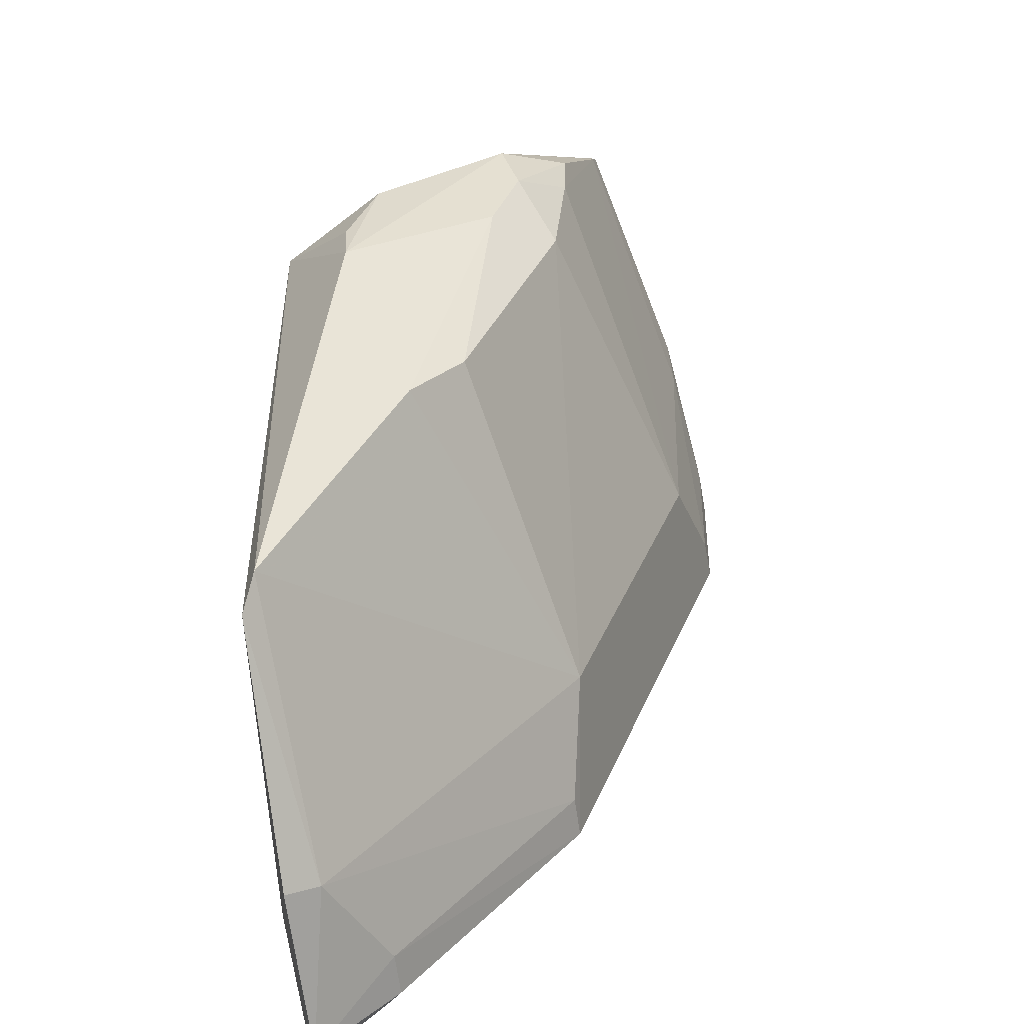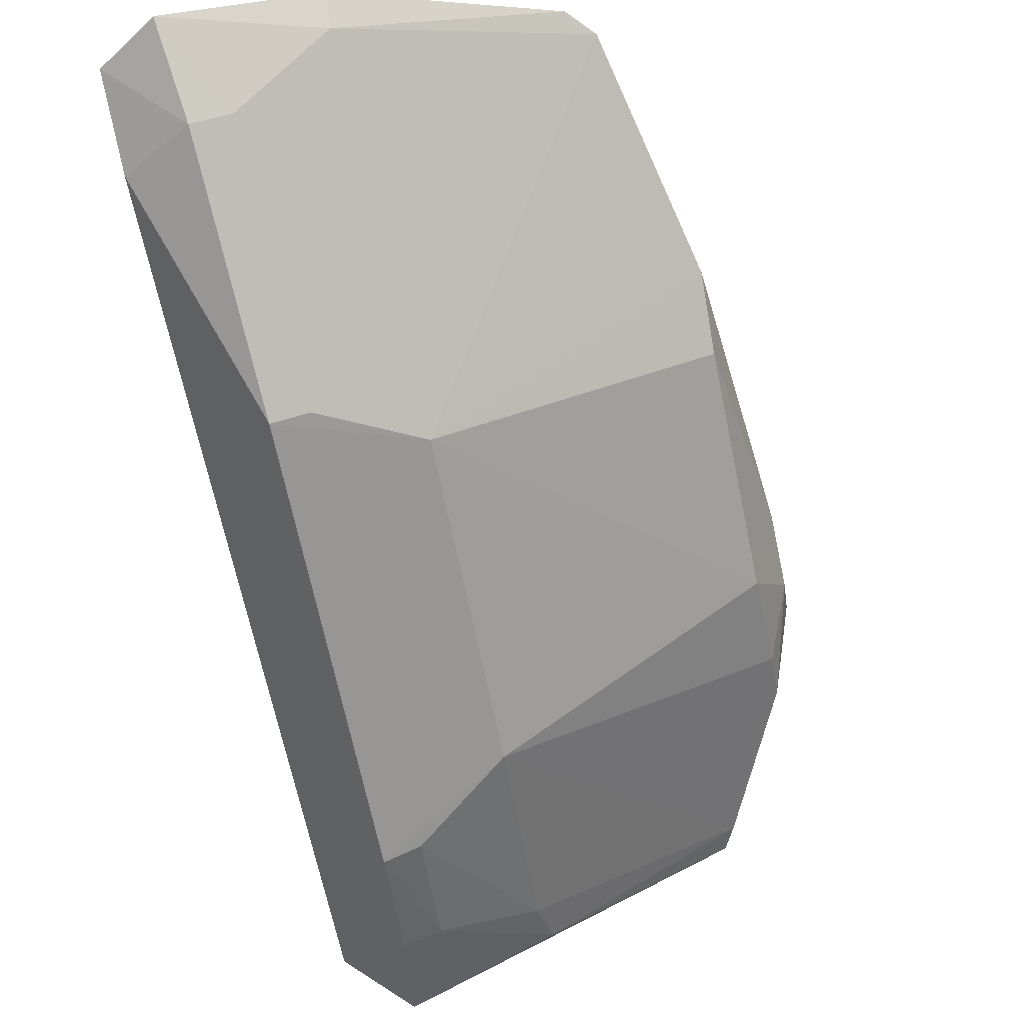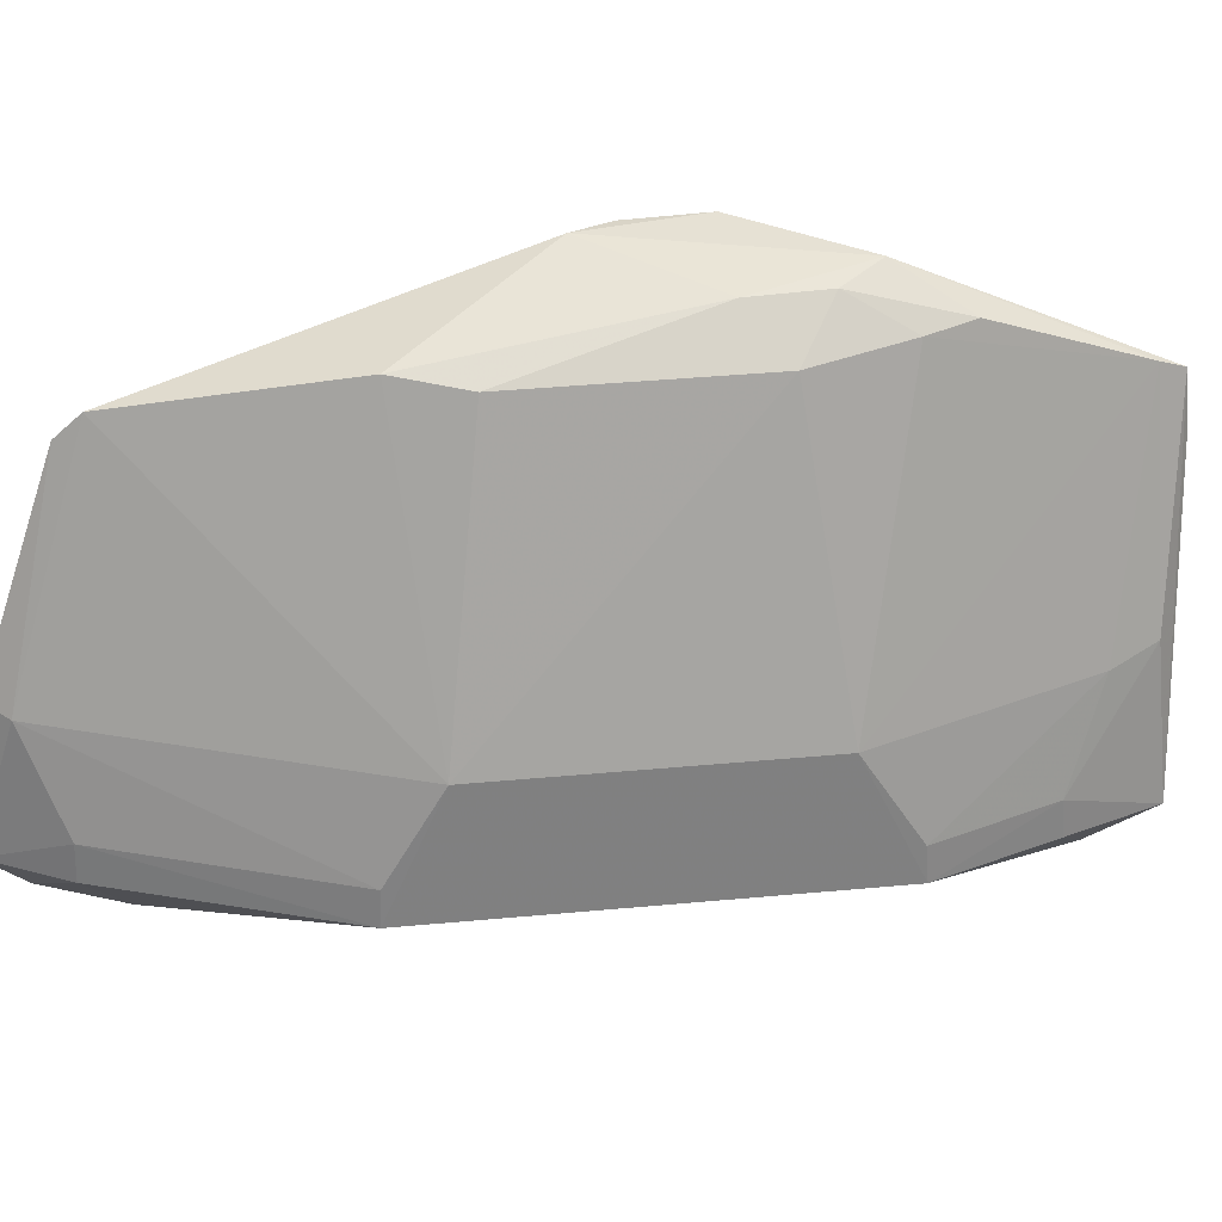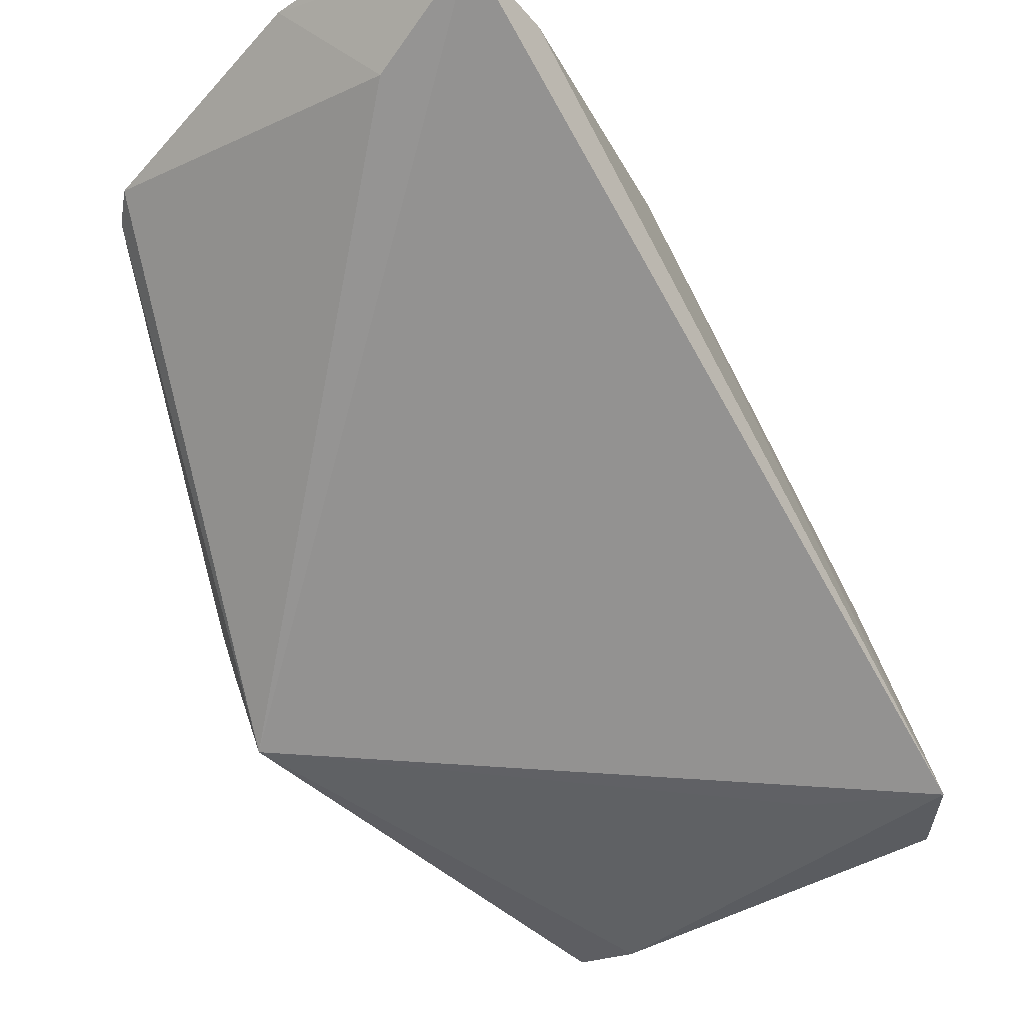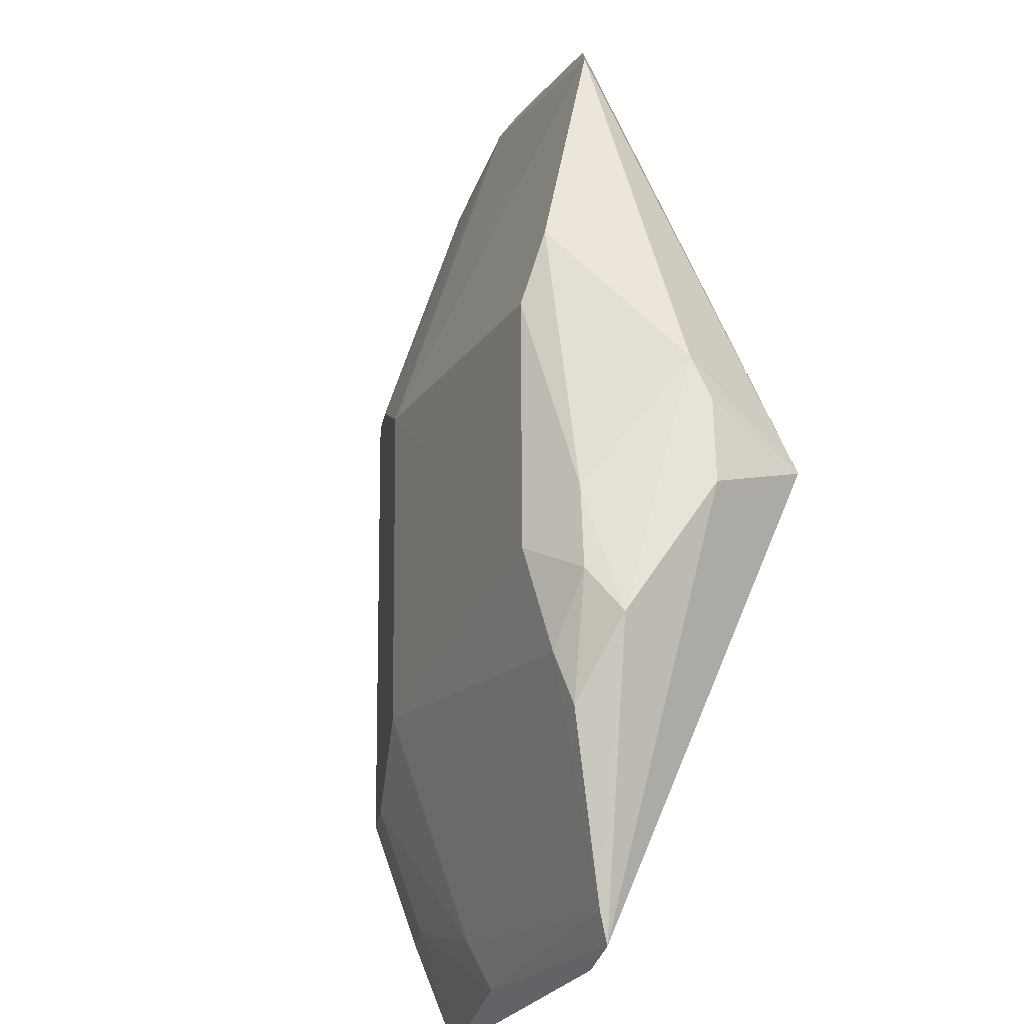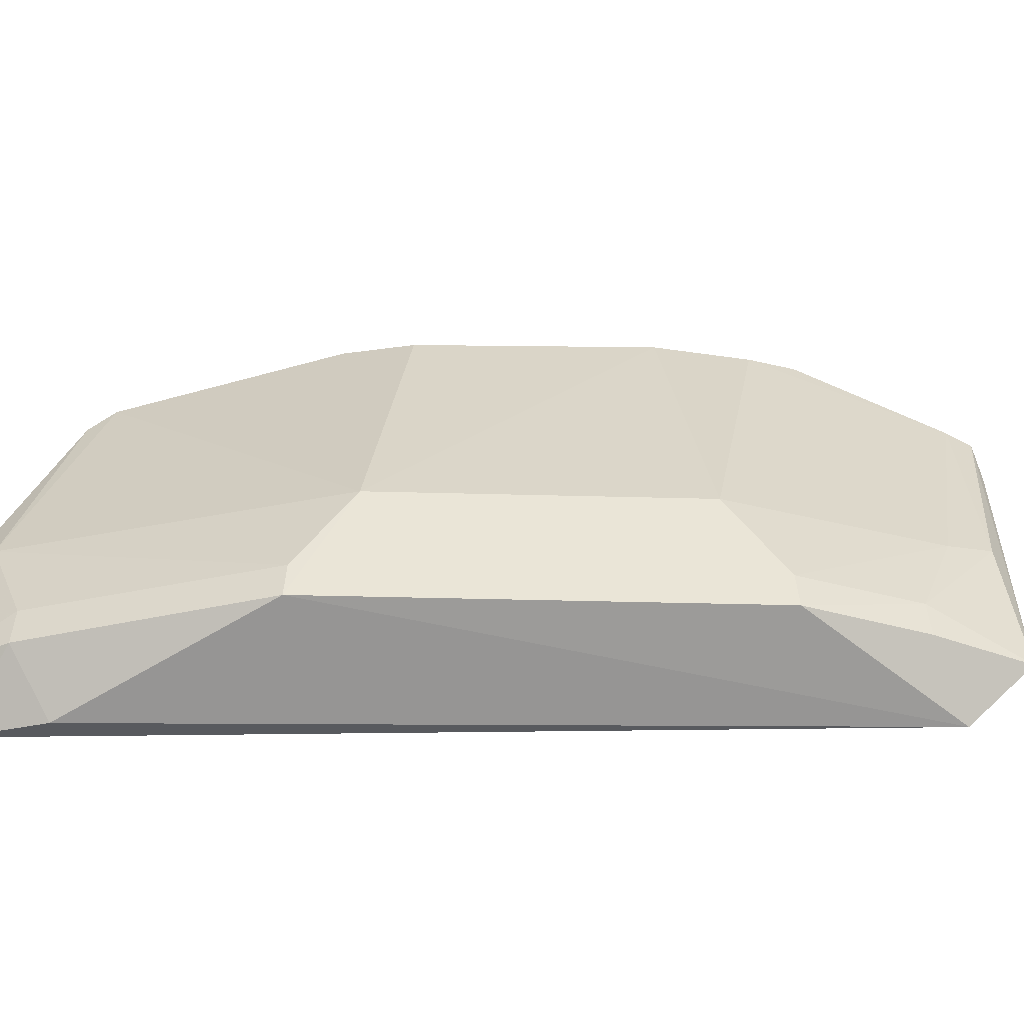
<metadata>
{"format":"obj","ext":"obj","renderer":"f3d","projection":"perspective","resolution":1024,"background":"white","views":[{"elev":33.2,"azim":154.4,"up":"+Z"},{"elev":69.5,"azim":-105.9,"up":"+Y"},{"elev":40.0,"azim":-141.5,"up":"+Z"},{"elev":-16.0,"azim":130.8,"up":"+Y"},{"elev":63.2,"azim":-45.8,"up":"+Z"},{"elev":-37.2,"azim":-137.0,"up":"+Z"}]}
</metadata>
<code>
v -0.2554 0.08705 0.4479
v -0.08723 0.2792 0.3395
v -0.146 0.13 0.4593
v -0.08412 0.2898 0.3538
v -0.2518 0.1684 0.3554
v -0.08646 0.2542 0.4476
v -0.1684 0.2518 0.3554
v -0.2633 0.1214 0.3395
v -0.08906 0.2593 0.3668
v -0.2036 0.1438 0.4758
v -0.1079 0.2823 0.3552
v -0.2584 0.08859 0.4335
v -0.1092 0.2691 0.3387
v -0.08263 0.2805 0.3926
v -0.168 0.137 0.4766
v -0.1602 0.2052 0.4651
v -0.2203 0.1371 0.4676
v -0.2442 0.1194 0.3668
v -0.2782 0.1135 0.3538
v -0.09142 0.2797 0.3912
v -0.2056 0.1299 0.4772
v -0.1484 0.1629 0.4765
v -0.2363 0.1757 0.39
v -0.2061 0.1602 0.4657
v -0.267 0.1382 0.3553
v -0.1072 0.2809 0.3653
v -0.1757 0.2363 0.39
v -0.2263 0.1251 0.4682
v -0.1528 0.1521 0.476
v -0.09146 0.2491 0.4541
v -0.1424 0.2144 0.4668
v -0.1894 0.1585 0.4753
v -0.2655 0.1374 0.3651
v -0.1676 0.2502 0.3651
v -0.2516 0.09286 0.4509
v -0.2502 0.1676 0.3651
v -0.2692 0.1089 0.3939
v -0.2643 0.1216 0.3911
f 8 2 3
f 8 5 7
f 9 6 3
f 9 3 2
f 11 4 2
f 12 3 1
f 13 8 7
f 13 2 8
f 13 11 2
f 13 7 11
f 14 9 2
f 14 2 4
f 14 6 9
f 15 1 3
f 18 12 8
f 18 8 3
f 18 3 12
f 19 12 1
f 19 8 12
f 20 14 4
f 20 6 14
f 21 1 15
f 22 21 15
f 23 7 5
f 24 17 10
f 24 23 17
f 25 5 8
f 25 8 19
f 26 20 4
f 26 4 11
f 26 11 7
f 27 7 23
f 27 24 16
f 27 23 24
f 28 21 10
f 28 10 17
f 29 22 15
f 29 15 3
f 29 3 22
f 30 22 3
f 30 3 6
f 30 6 20
f 30 20 27
f 31 22 30
f 31 30 27
f 31 27 16
f 32 10 21
f 32 21 22
f 32 22 31
f 32 31 16
f 32 24 10
f 32 16 24
f 33 5 25
f 33 25 19
f 34 26 7
f 34 7 27
f 34 27 20
f 34 20 26
f 35 1 21
f 35 21 28
f 35 28 17
f 35 17 23
f 36 23 5
f 36 5 33
f 37 33 19
f 37 19 1
f 37 1 35
f 38 37 35
f 38 35 23
f 38 23 36
f 38 36 33
f 38 33 37

</code>
